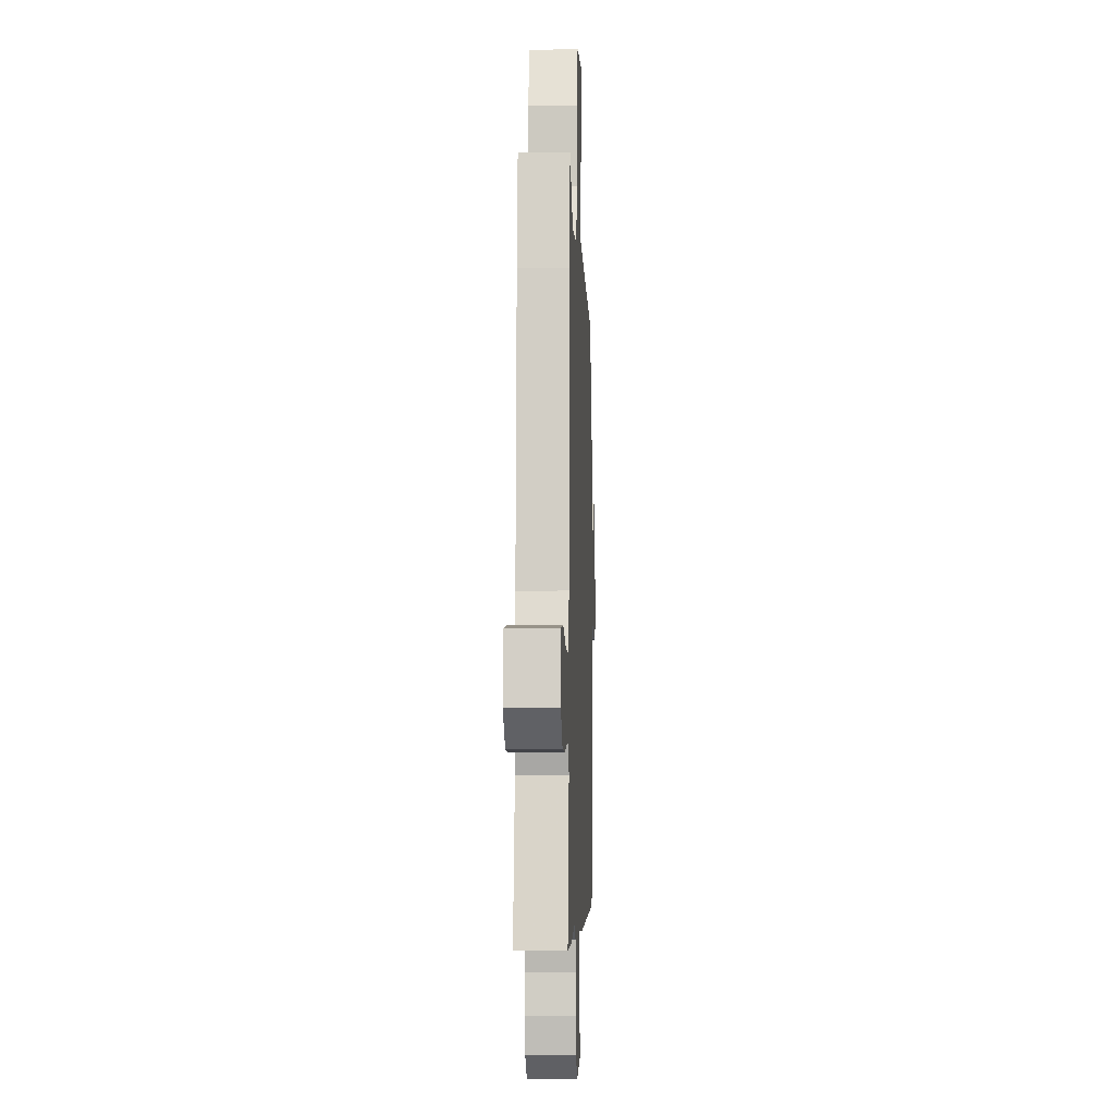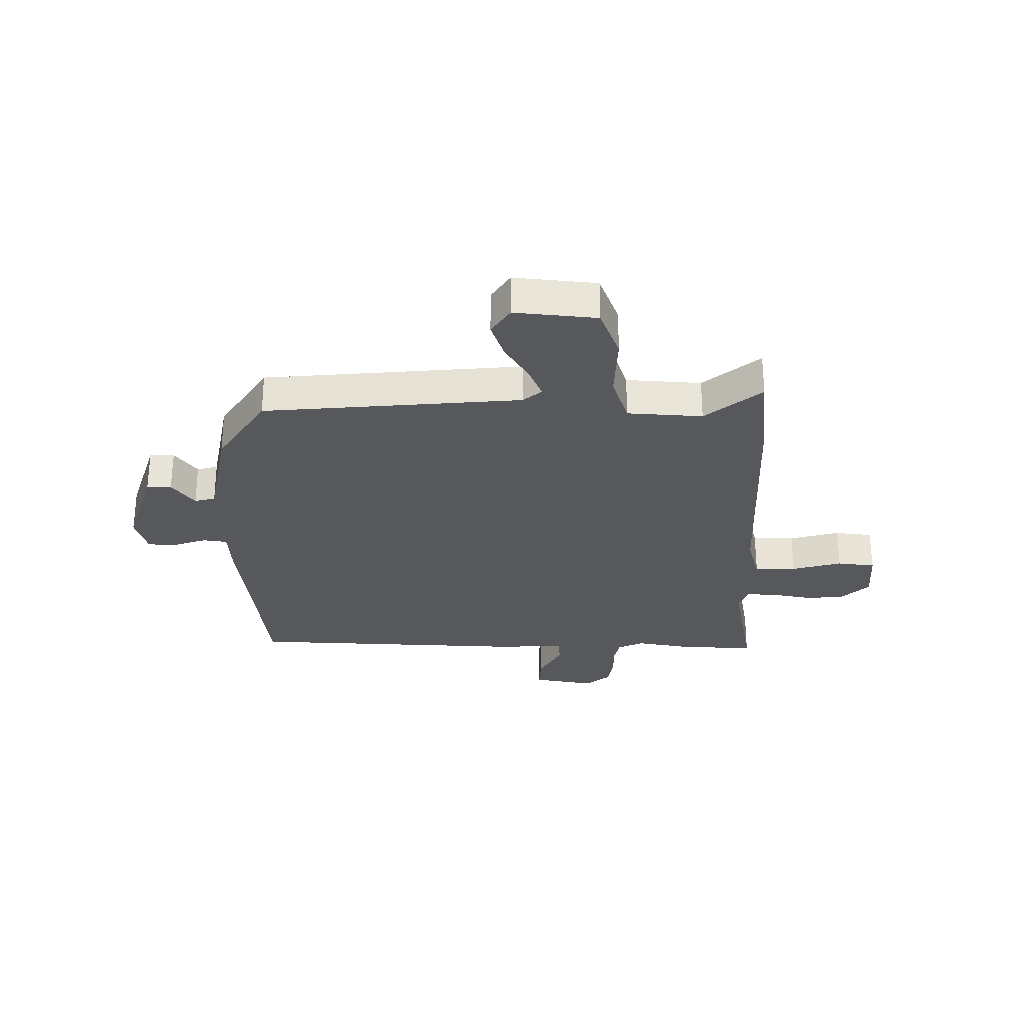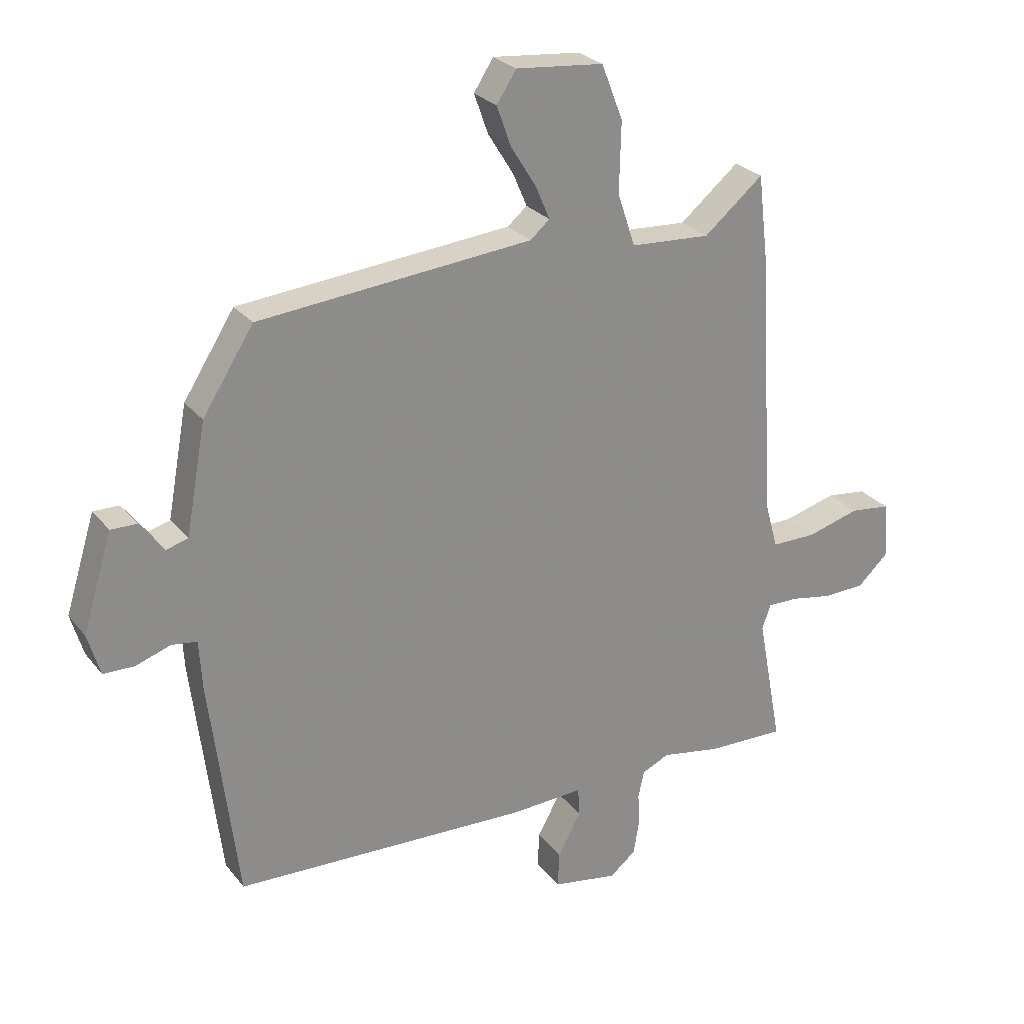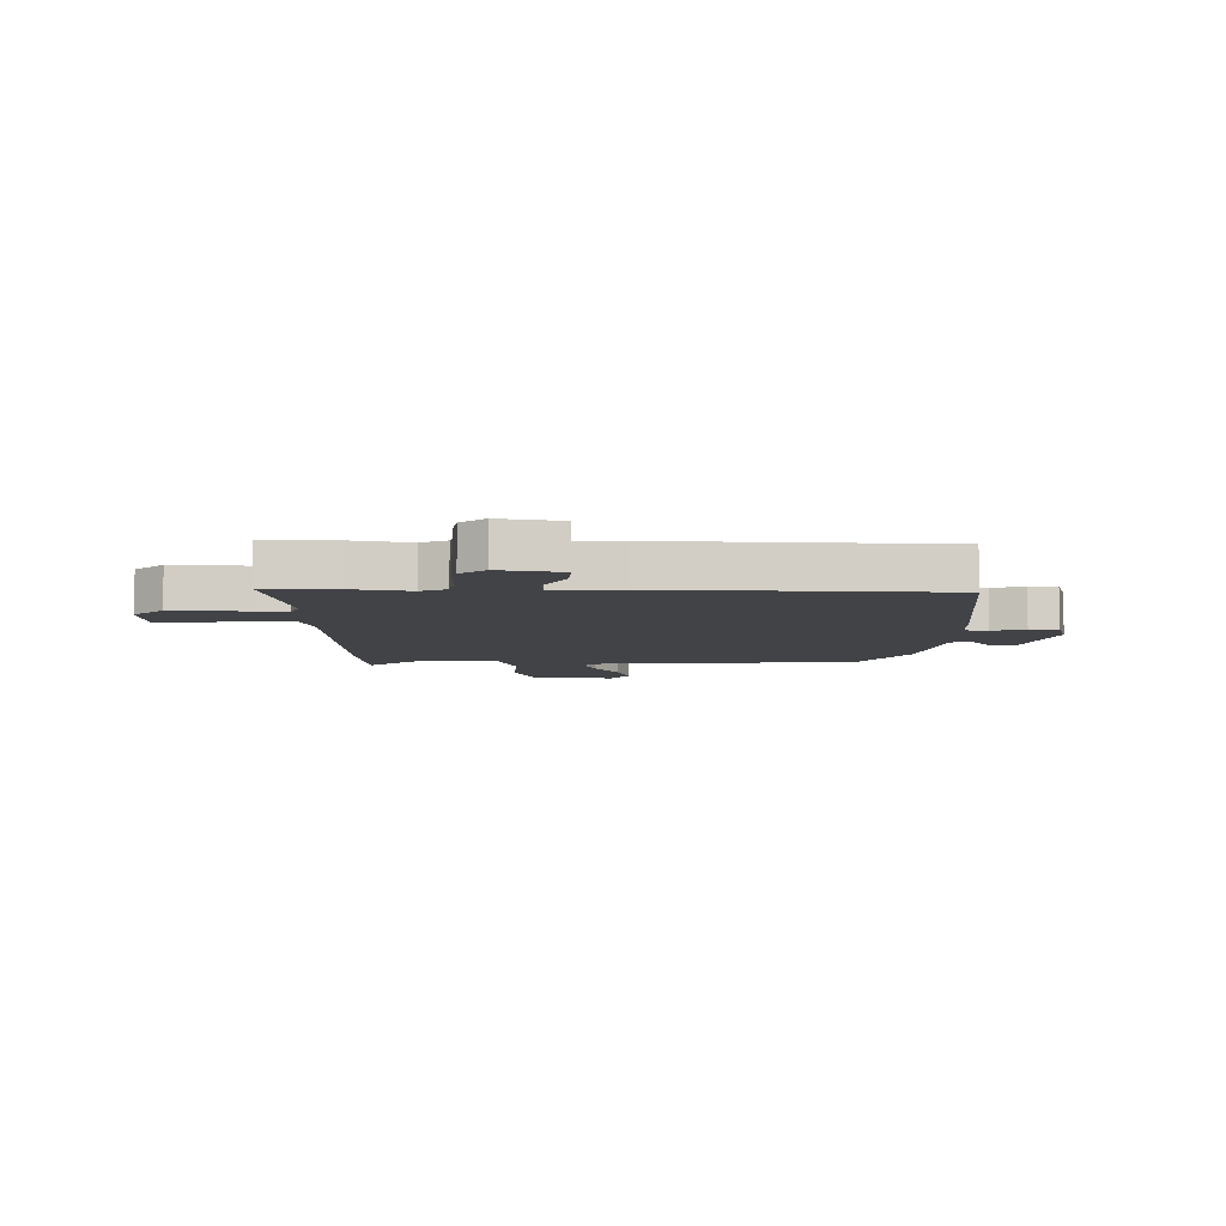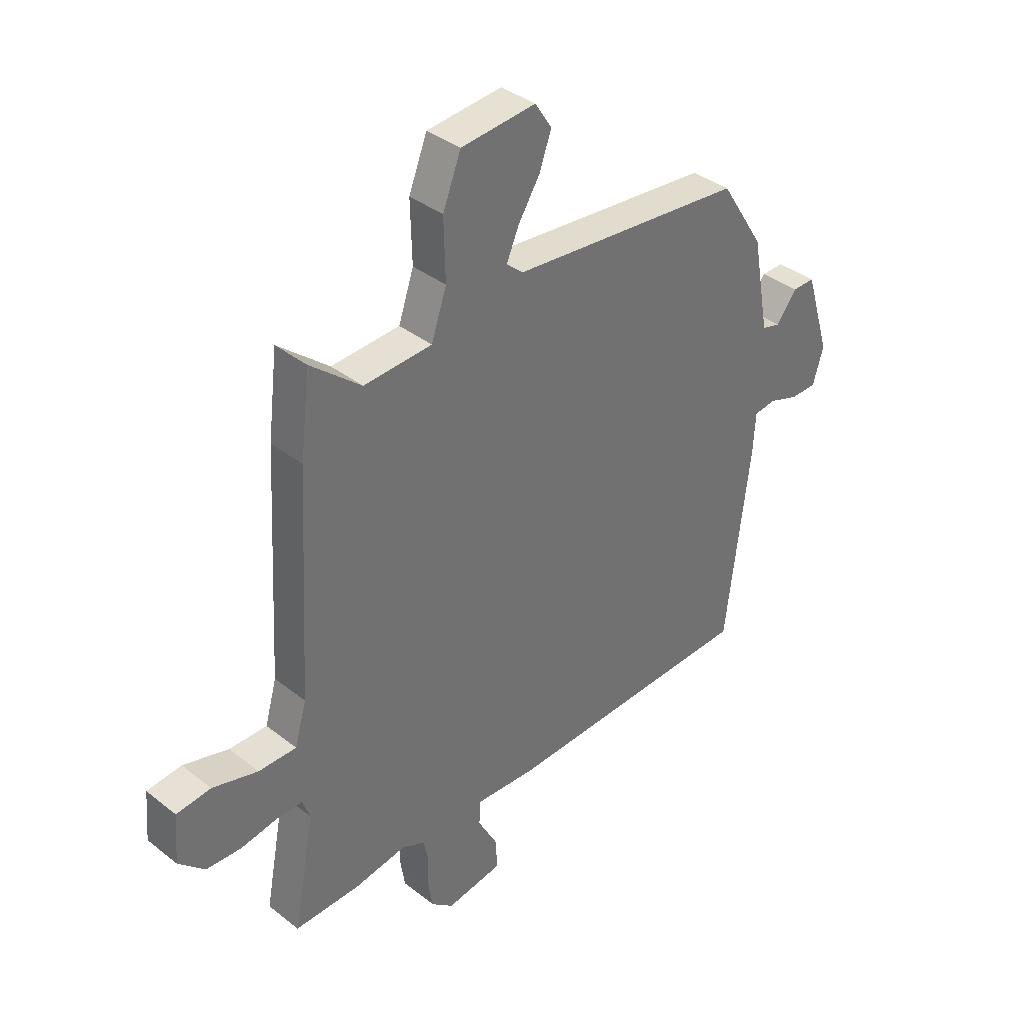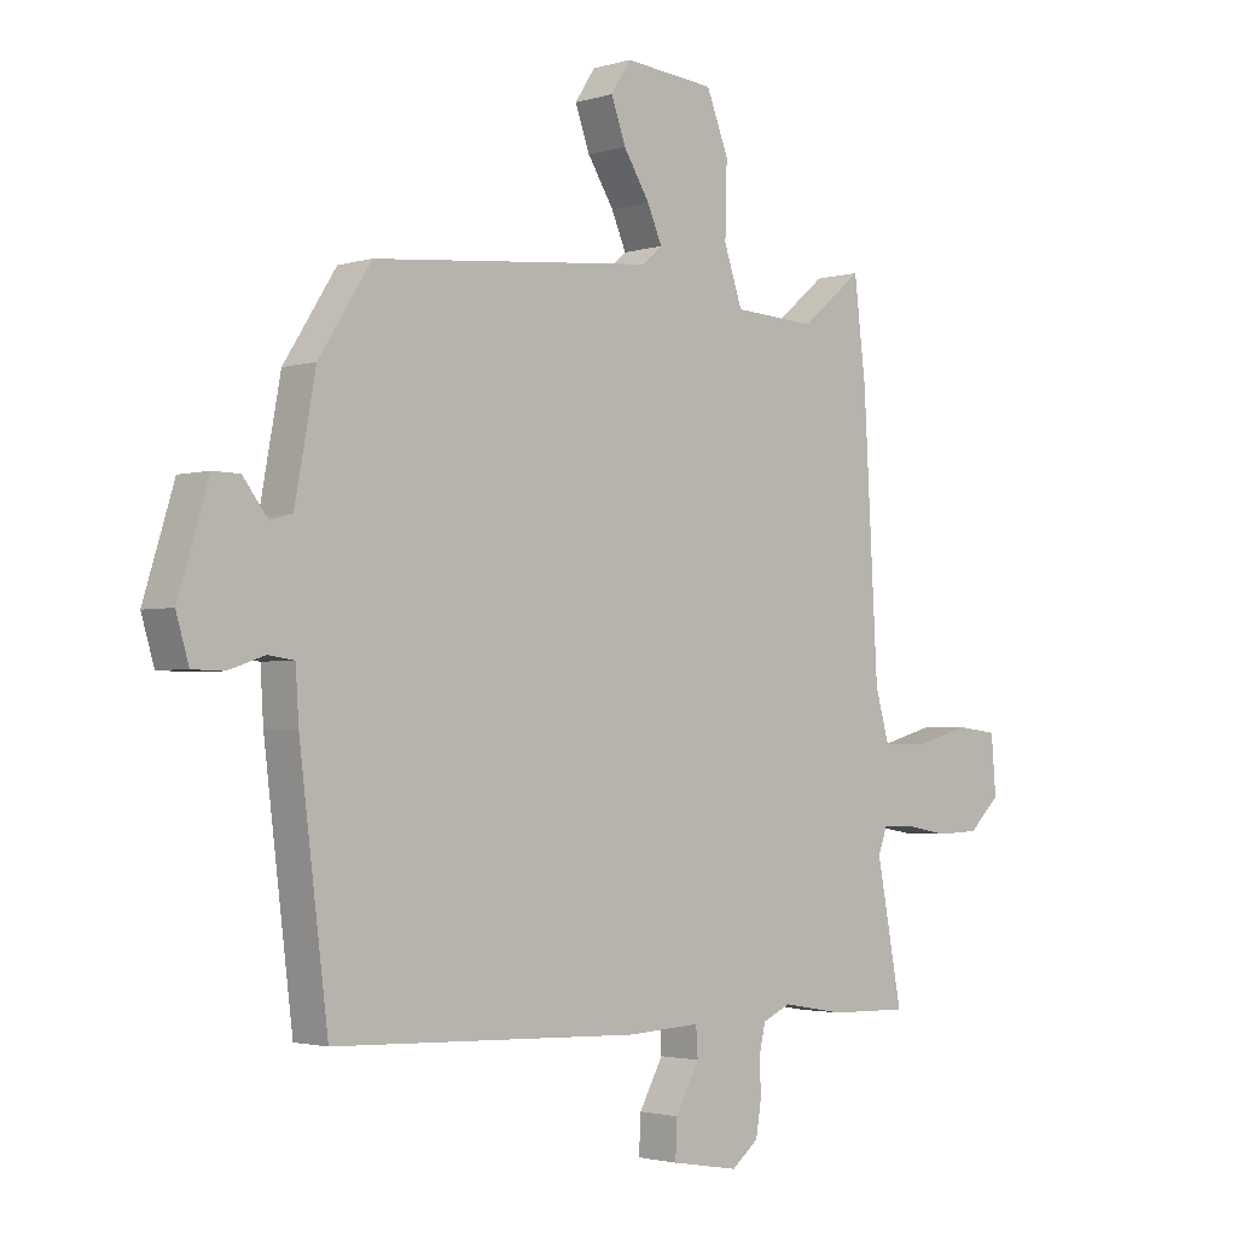
<metadata>
{"format":"obj","ext":"obj","renderer":"f3d","projection":"perspective","resolution":1024,"background":"white","views":[{"elev":-5.1,"azim":92.4,"up":"+Z"},{"elev":-28.8,"azim":-0.8,"up":"+Y"},{"elev":26.2,"azim":-29.4,"up":"+Z"},{"elev":-7.1,"azim":178.8,"up":"+Y"},{"elev":37.1,"azim":135.3,"up":"+Z"},{"elev":-2.3,"azim":-43.5,"up":"+Z"}]}
</metadata>
<code>
v -0.389 0.07 0.475
v 0.073 0.07 0.518
v 0.106 0.07 0.546
v 0.082 0.07 0.602
v 0.039 0.07 0.671
v 0.015 0.07 0.738
v 0.048 0.07 0.789
v 0.196 0.07 0.775
v 0.232 0.07 0.683
v 0.229 0.07 0.565
v 0.259 0.07 0.476
v 0.394 0.07 0.468
v 0.494 0.07 0.551
v 0.513 0.07 0.391
v 0.537 0.07 -0.04
v 0.56 0.07 -0.122
v 0.635 0.07 -0.122
v 0.725 0.07 -0.097
v 0.793 0.07 -0.105
v 0.801 0.07 -0.201
v 0.749 0.07 -0.25
v 0.679 0.07 -0.253
v 0.608 0.07 -0.24
v 0.556 0.07 -0.239
v 0.541 0.07 -0.28
v 0.583 0.07 -0.502
v 0.453 0.07 -0.499
v 0.35 0.07 -0.481
v 0.304 0.07 -0.502
v 0.294 0.07 -0.548
v 0.296 0.07 -0.606
v 0.287 0.07 -0.661
v 0.243 0.07 -0.697
v 0.132 0.07 -0.678
v 0.135 0.07 -0.617
v 0.174 0.07 -0.545
v 0.171 0.07 -0.497
v 0.049 0.07 -0.503
v -0.453 0.07 -0.484
v -0.5 0.07 -0.103
v -0.505 0.07 -0.021
v -0.548 0.07 -0.015
v -0.607 0.07 -0.035
v -0.659 0.07 -0.034
v -0.68 0.07 0.037
v -0.63 0.07 0.199
v -0.586 0.07 0.198
v -0.546 0.07 0.145
v -0.509 0.07 0.155
v -0.475 0.07 0.34
v -0.389 0 0.475
v 0.073 0 0.518
v 0.106 0 0.546
v 0.082 0 0.602
v 0.039 0 0.671
v 0.015 0 0.738
v 0.048 0 0.789
v 0.196 0 0.775
v 0.232 0 0.683
v 0.229 0 0.565
v 0.259 0 0.476
v 0.394 0 0.468
v 0.494 0 0.551
v 0.513 0 0.391
v 0.537 0 -0.04
v 0.56 0 -0.122
v 0.635 0 -0.122
v 0.725 0 -0.097
v 0.793 0 -0.105
v 0.801 0 -0.201
v 0.749 0 -0.25
v 0.679 0 -0.253
v 0.608 0 -0.24
v 0.556 0 -0.239
v 0.541 0 -0.28
v 0.583 0 -0.502
v 0.453 0 -0.499
v 0.35 0 -0.481
v 0.304 0 -0.502
v 0.294 0 -0.548
v 0.296 0 -0.606
v 0.287 0 -0.661
v 0.243 0 -0.697
v 0.132 0 -0.678
v 0.135 0 -0.617
v 0.174 0 -0.545
v 0.171 0 -0.497
v 0.049 0 -0.503
v -0.453 0 -0.484
v -0.5 0 -0.103
v -0.505 0 -0.021
v -0.548 0 -0.015
v -0.607 0 -0.035
v -0.659 0 -0.034
v -0.68 0 0.037
v -0.63 0 0.199
v -0.586 0 0.198
v -0.546 0 0.145
v -0.509 0 0.155
v -0.475 0 0.34
f 49 50 1 2
f 45 46 47 48
f 45 48 49
f 42 43 44 45
f 41 42 45 49
f 40 41 49 2
f 37 38 39 40
f 33 34 35 36
f 33 36 37
f 30 31 32 33
f 29 30 33 37
f 28 29 37 40
f 25 26 27 28
f 24 25 28 40
f 20 21 22 23
f 17 18 19 20
f 16 17 20 23
f 12 13 14 15
f 11 12 15 16
f 7 8 9 10
f 7 10 11
f 4 5 6 7
f 3 4 7 11
f 16 23 24 40
f 11 16 40
f 2 3 11 40
f 52 51 100 99
f 98 97 96 95
f 99 98 95
f 95 94 93 92
f 99 95 92 91
f 52 99 91 90
f 90 89 88 87
f 86 85 84 83
f 87 86 83
f 83 82 81 80
f 87 83 80 79
f 90 87 79 78
f 78 77 76 75
f 90 78 75 74
f 73 72 71 70
f 70 69 68 67
f 73 70 67 66
f 65 64 63 62
f 66 65 62 61
f 60 59 58 57
f 61 60 57
f 57 56 55 54
f 61 57 54 53
f 90 74 73 66
f 90 66 61
f 90 61 53 52
f 1 51 52 2
f 2 52 53 3
f 3 53 54 4
f 4 54 55 5
f 5 55 56 6
f 6 56 57 7
f 7 57 58 8
f 8 58 59 9
f 9 59 60 10
f 10 60 61 11
f 11 61 62 12
f 12 62 63 13
f 13 63 64 14
f 14 64 65 15
f 15 65 66 16
f 16 66 67 17
f 17 67 68 18
f 18 68 69 19
f 19 69 70 20
f 20 70 71 21
f 21 71 72 22
f 22 72 73 23
f 23 73 74 24
f 24 74 75 25
f 25 75 76 26
f 26 76 77 27
f 27 77 78 28
f 28 78 79 29
f 29 79 80 30
f 30 80 81 31
f 31 81 82 32
f 32 82 83 33
f 33 83 84 34
f 34 84 85 35
f 35 85 86 36
f 36 86 87 37
f 37 87 88 38
f 38 88 89 39
f 39 89 90 40
f 40 90 91 41
f 41 91 92 42
f 42 92 93 43
f 43 93 94 44
f 44 94 95 45
f 45 95 96 46
f 46 96 97 47
f 47 97 98 48
f 48 98 99 49
f 49 99 100 50
f 50 100 51 1

</code>
